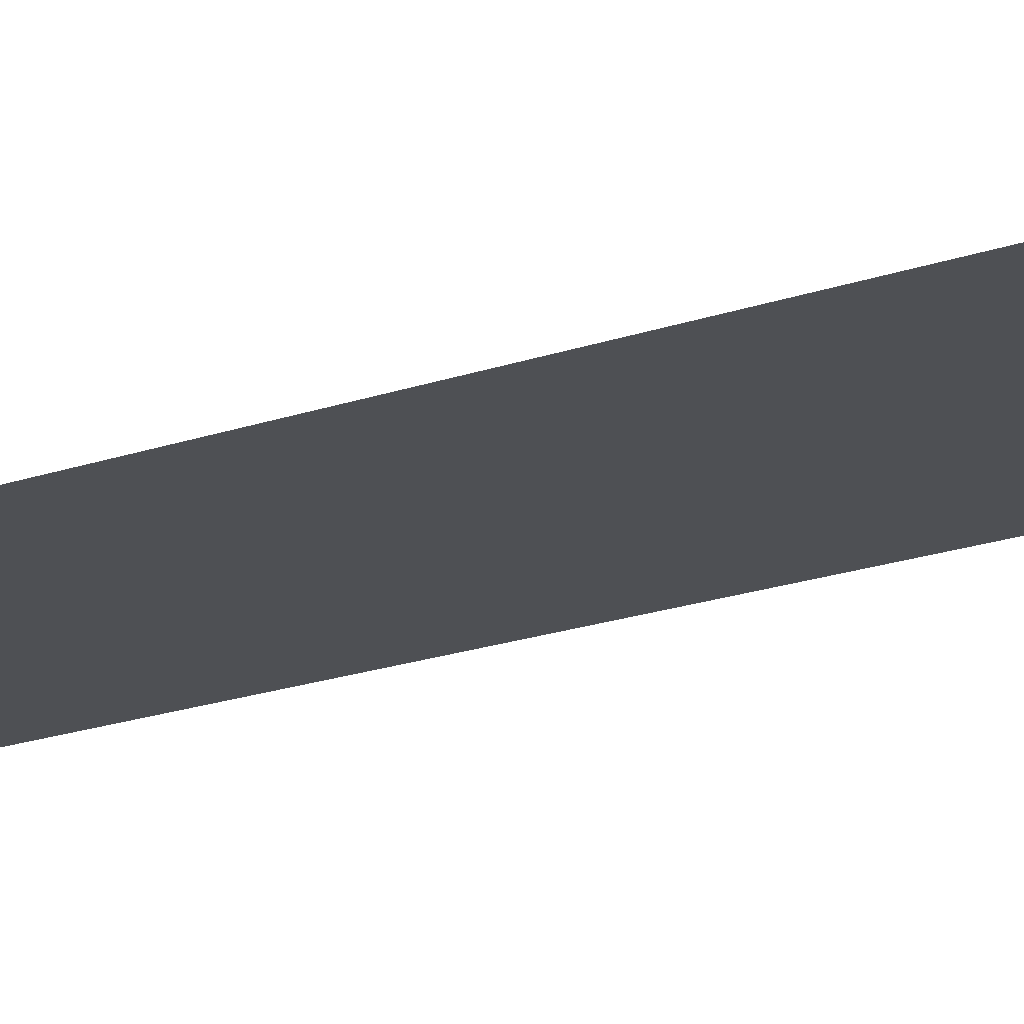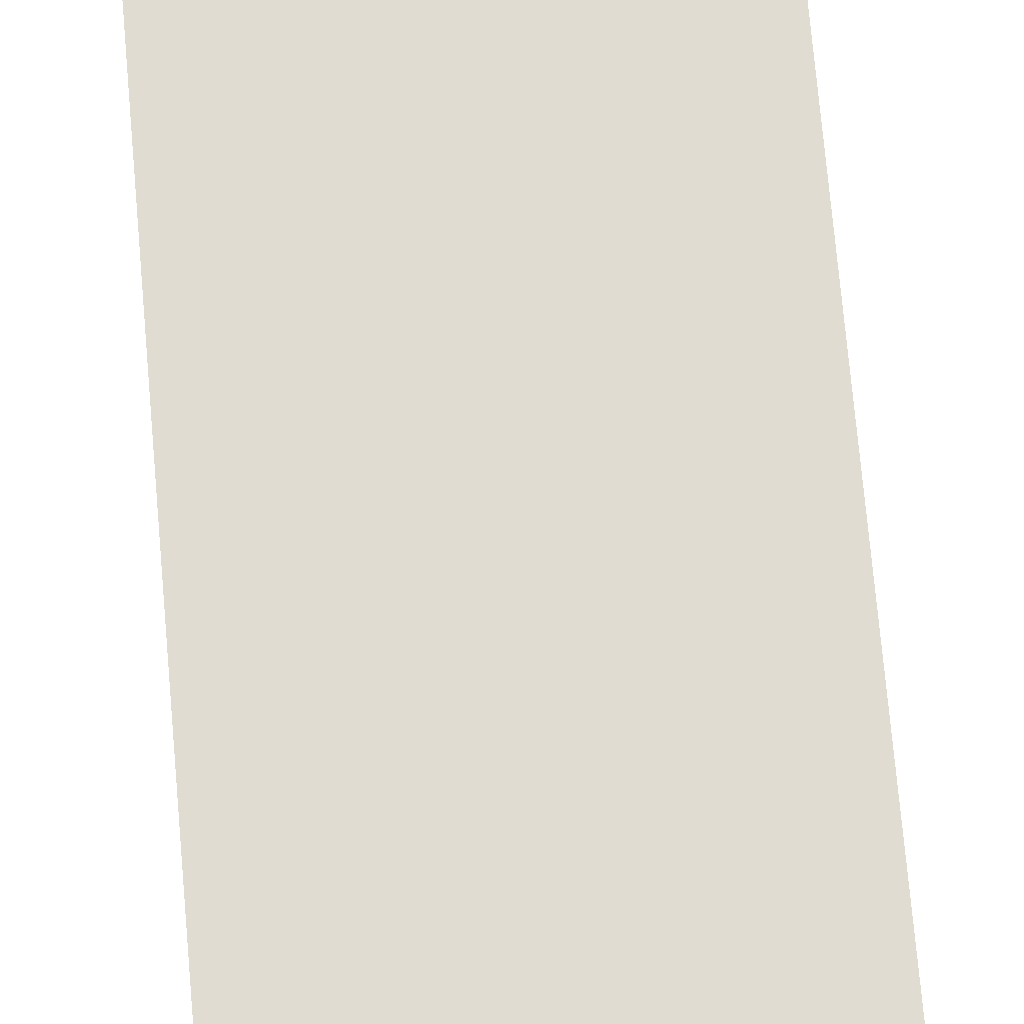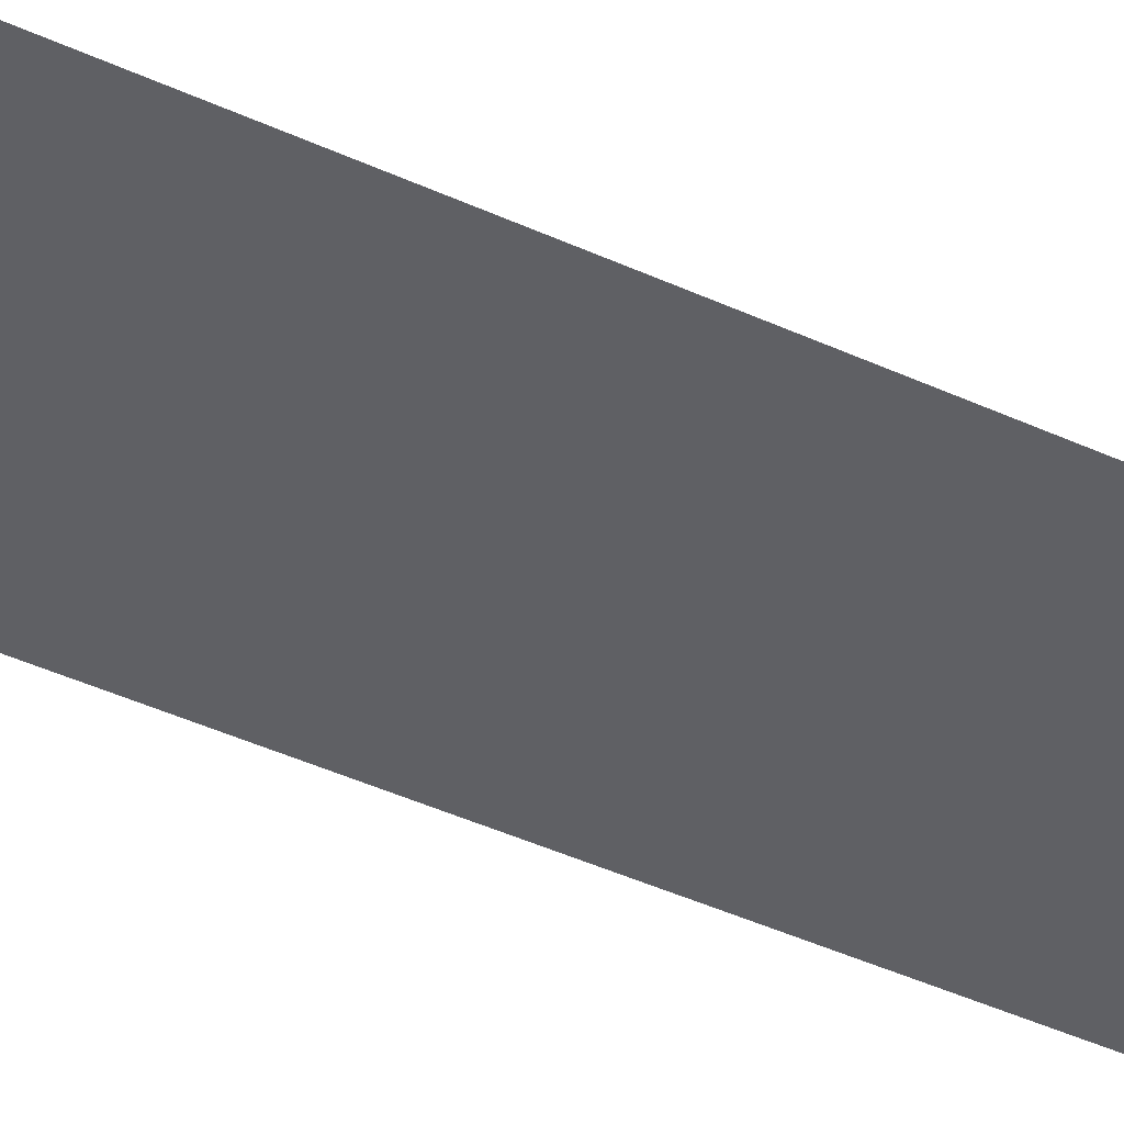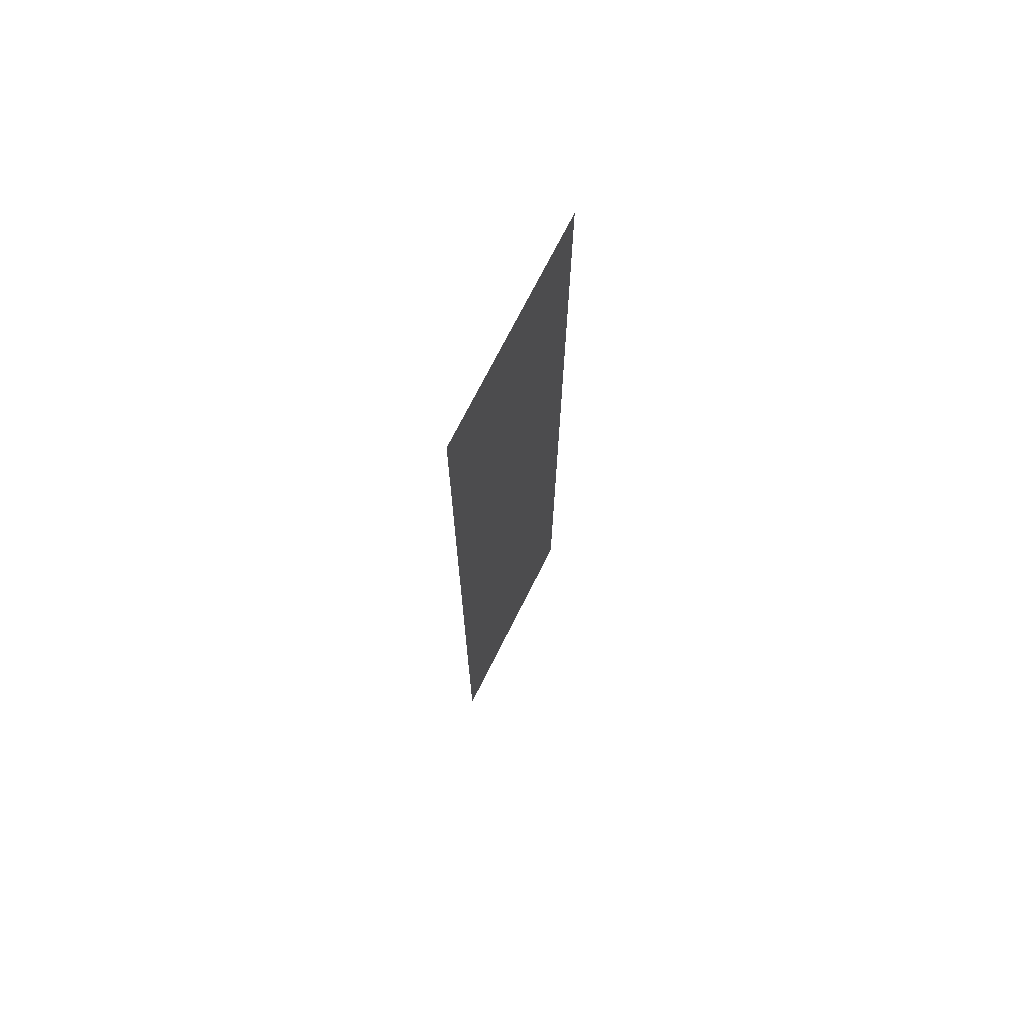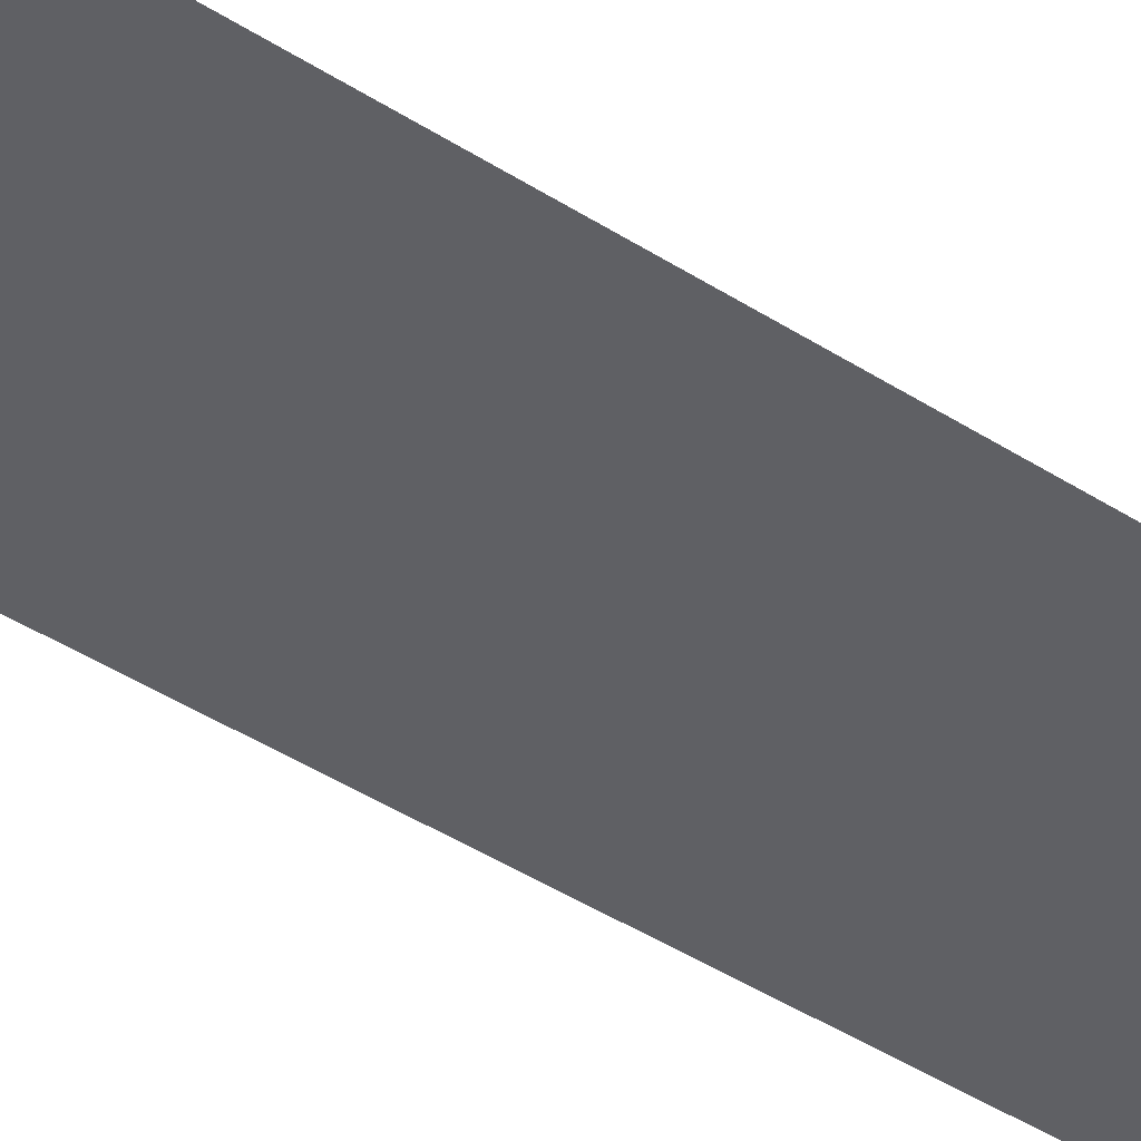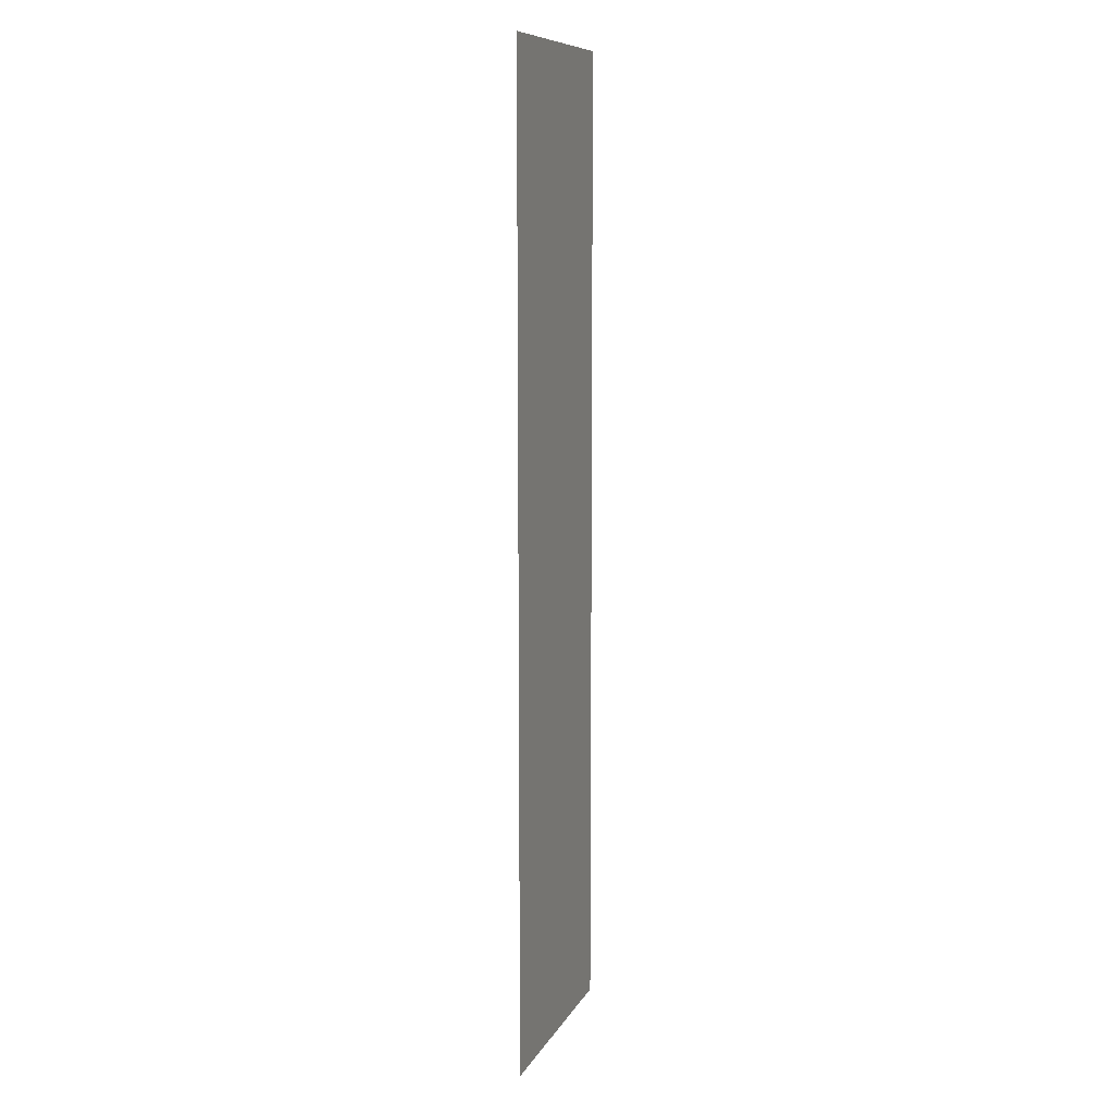
<metadata>
{"format":"obj","ext":"obj","renderer":"f3d","projection":"perspective","resolution":1024,"background":"white","views":[{"elev":-18.9,"azim":124.3,"up":"+Y"},{"elev":69.0,"azim":-4.9,"up":"+Y"},{"elev":-44.0,"azim":61.7,"up":"+Y"},{"elev":72.3,"azim":116.7,"up":"+Z"},{"elev":-44.4,"azim":53.2,"up":"+Y"},{"elev":9.7,"azim":-72.0,"up":"+Z"}]}
</metadata>
<code>
g pb_Mesh-194186
v -6.706e-06 -2.205e-05 -10
v -2.265e-06 -3.159e-06 7
v -4 -3.004e-05 -10
v -4 -1.162e-05 7
g pb_Mesh-194186_0
g pb_Mesh-194186_1
f 3 2 1
f 3 4 2

</code>
